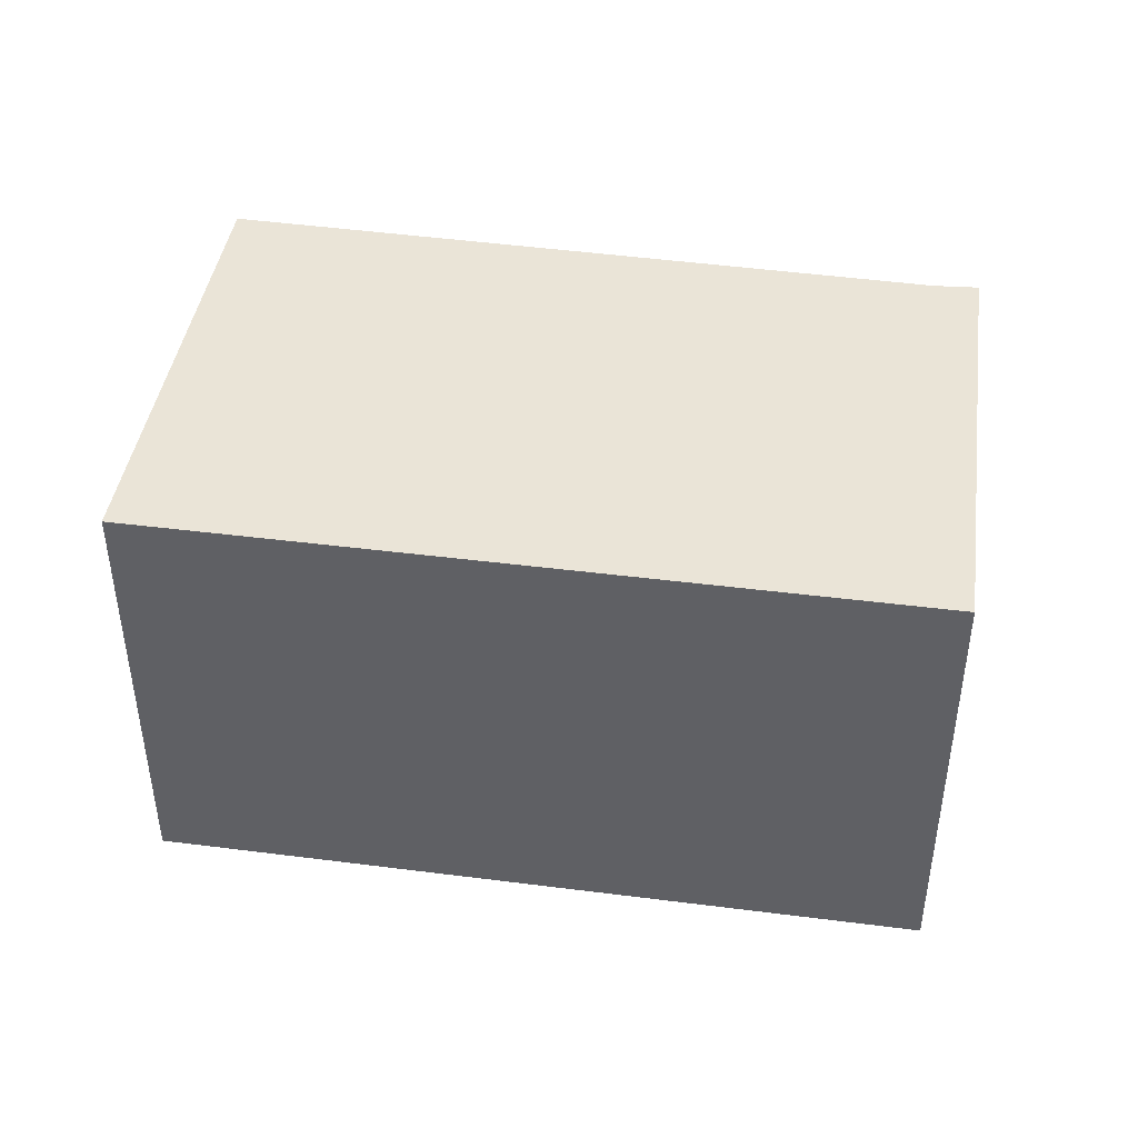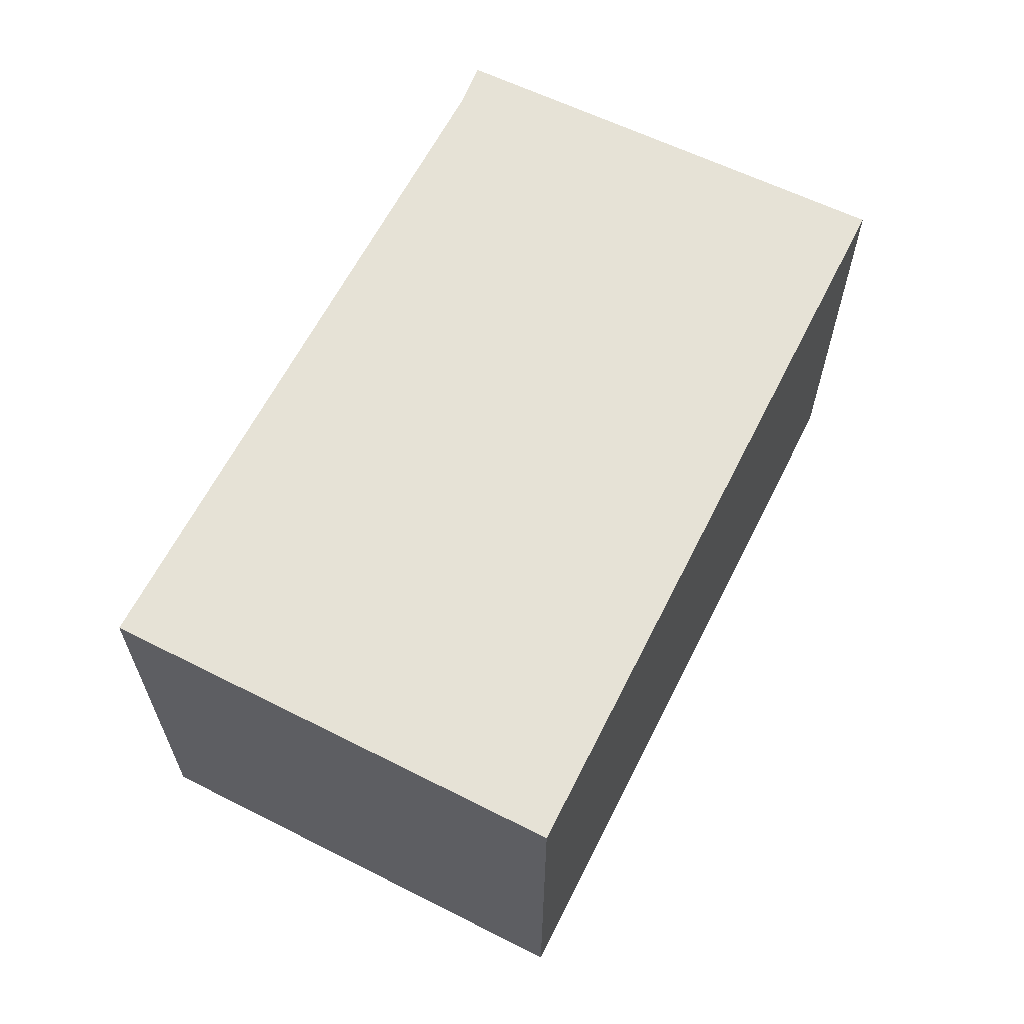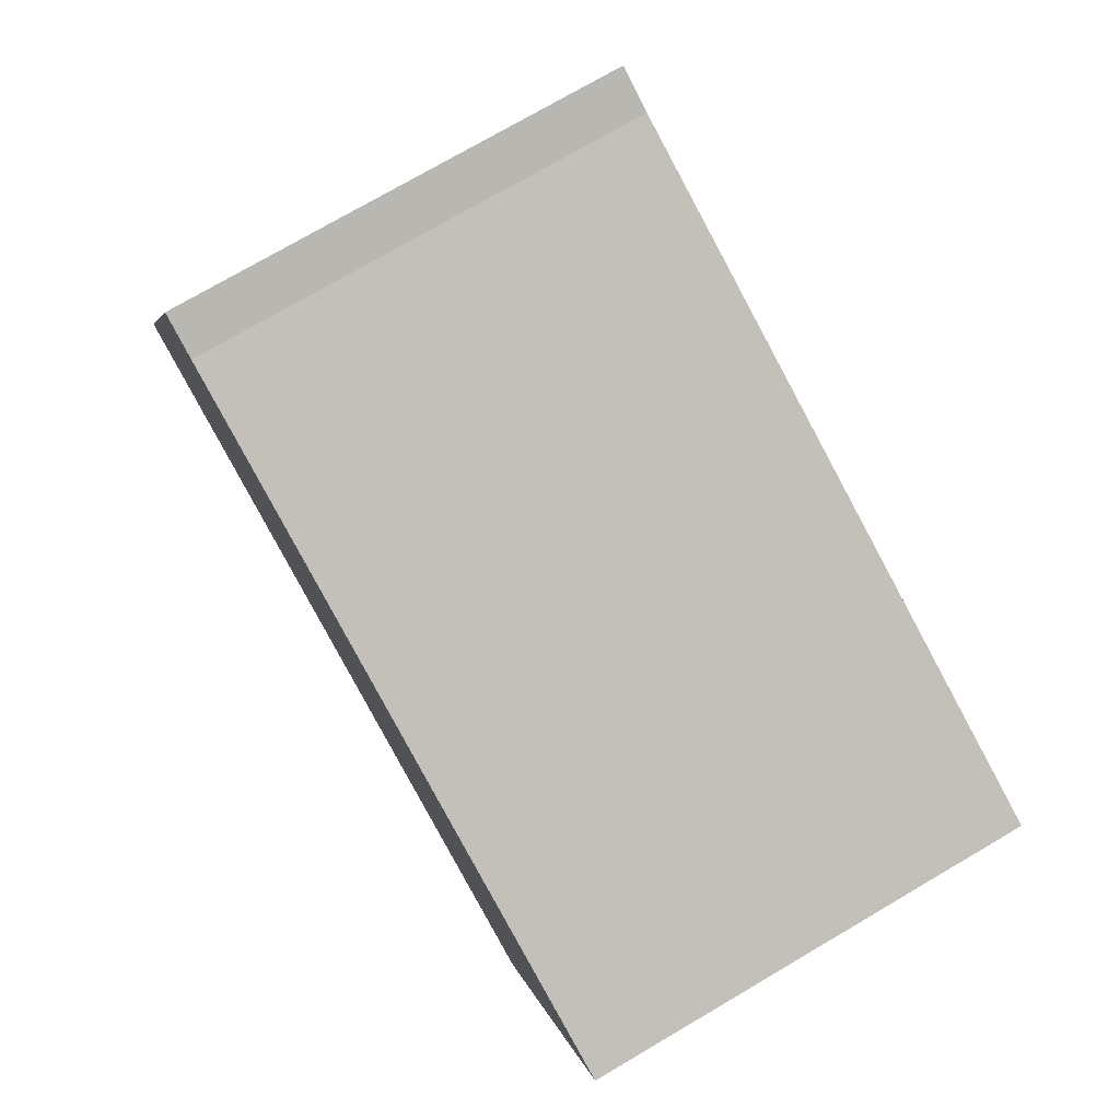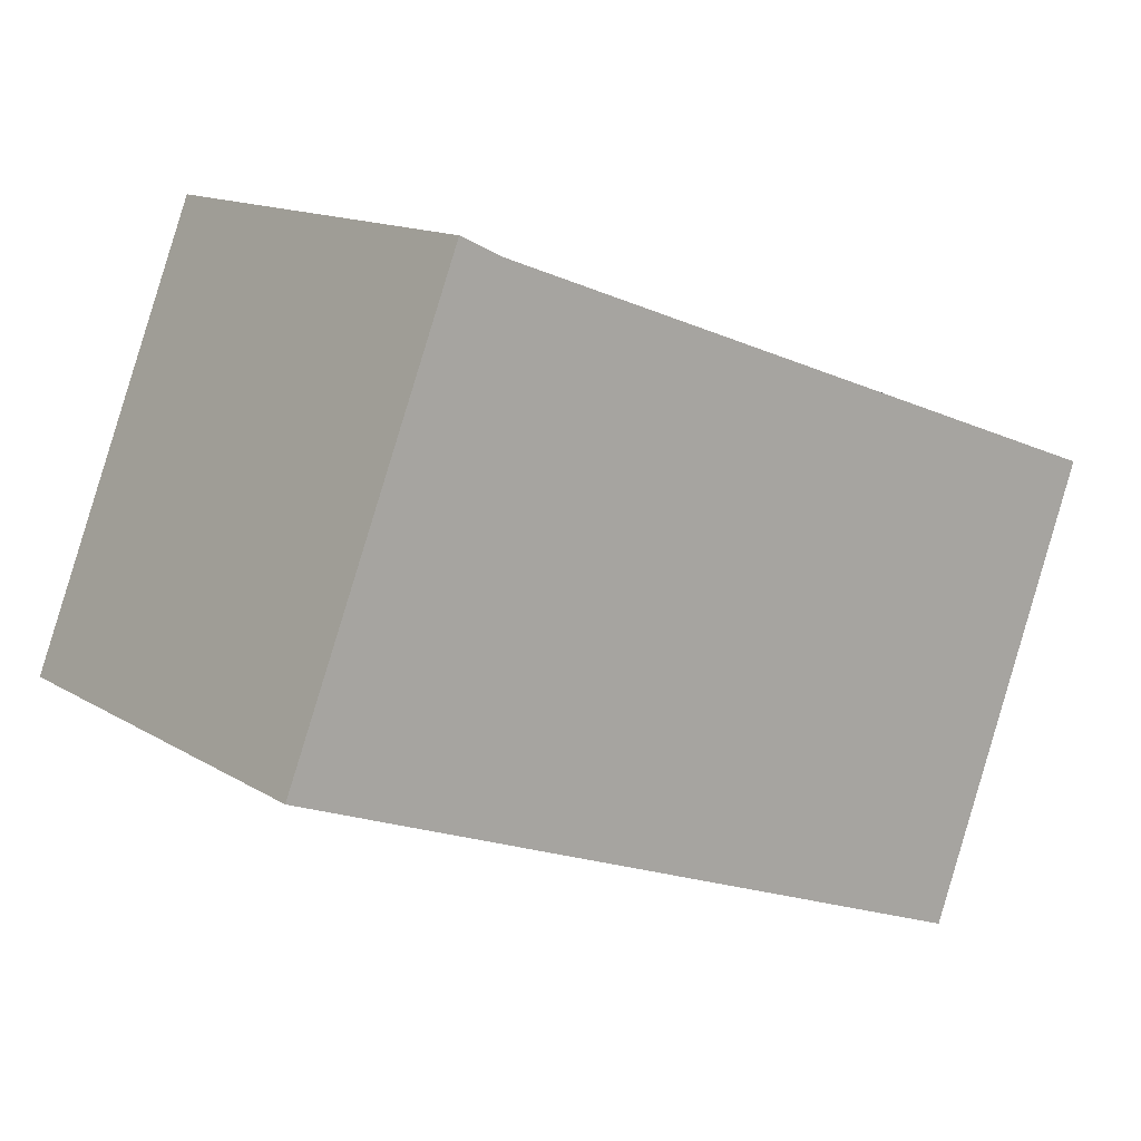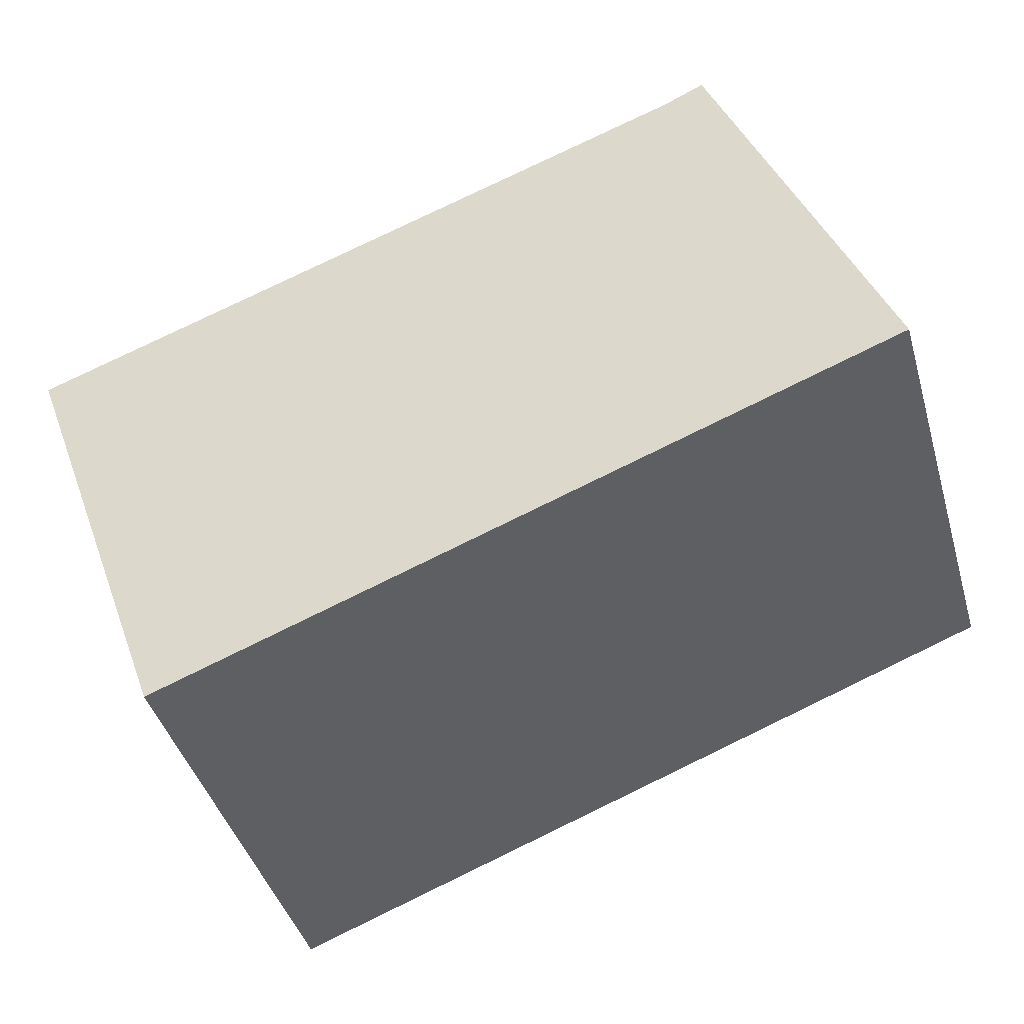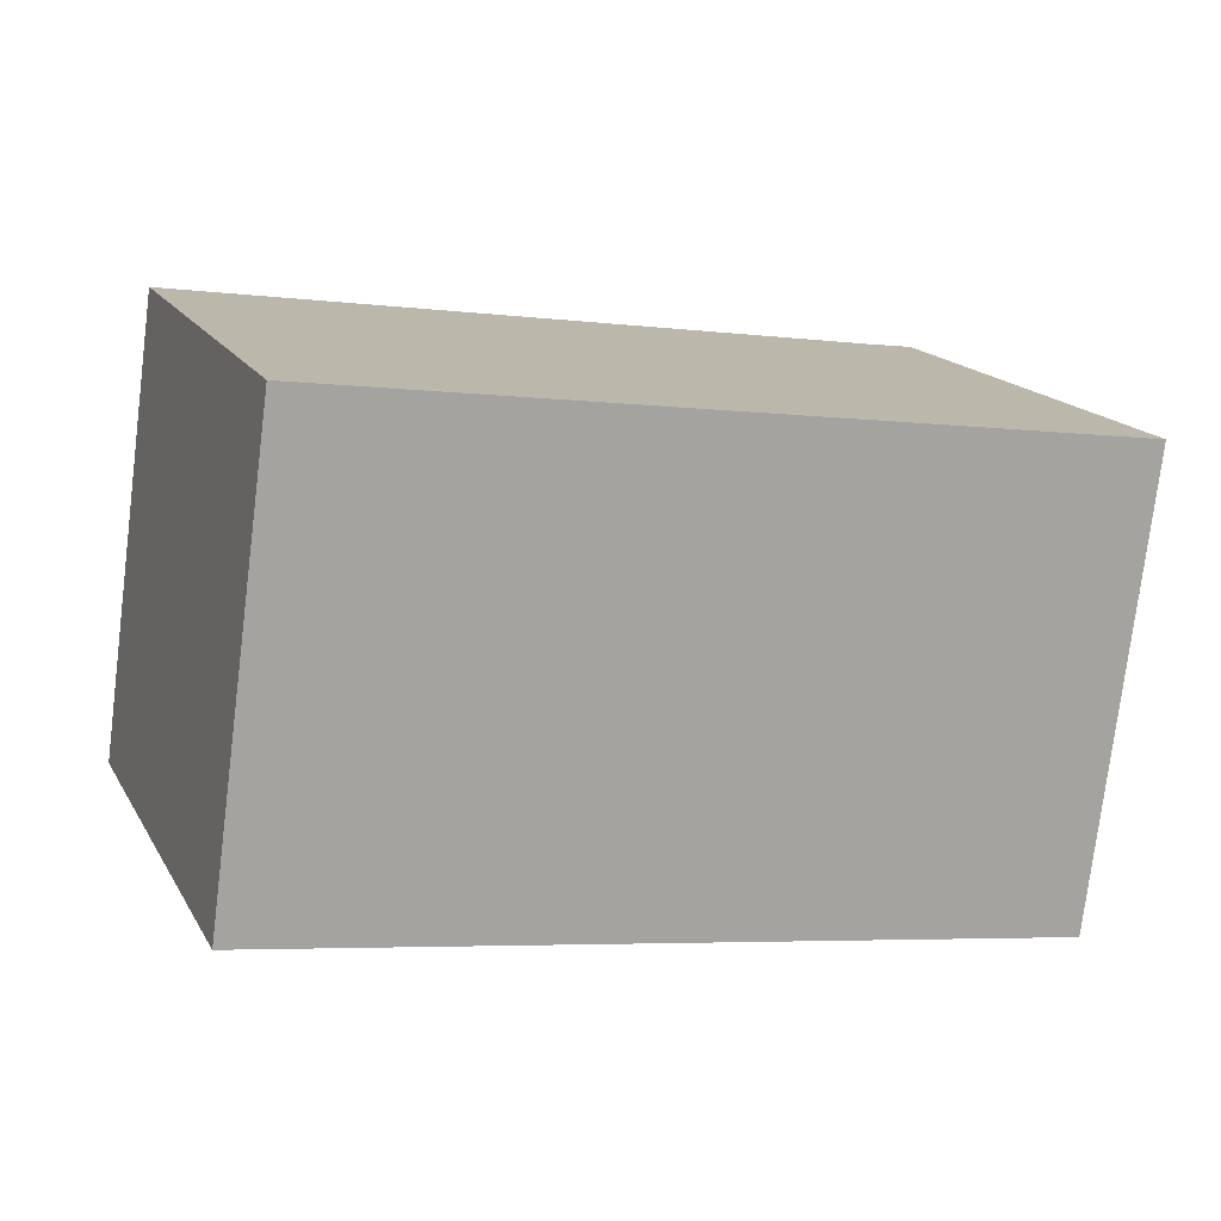
<metadata>
{"format":"obj","ext":"obj","renderer":"f3d","projection":"perspective","resolution":1024,"background":"white","views":[{"elev":43.9,"azim":-150.9,"up":"+Y"},{"elev":63.8,"azim":137.2,"up":"+Y"},{"elev":75.6,"azim":59.7,"up":"+Z"},{"elev":13.7,"azim":-36.6,"up":"+Z"},{"elev":-42.5,"azim":-164.1,"up":"+Z"},{"elev":-76.8,"azim":172.9,"up":"+Z"}]}
</metadata>
<code>
v  0 6.049 3.704e-16
v  12.02 6.049 2.282
v  9.83 6.049 -3.69
v  2.849 6.049 5.597
v  2.298 6.049 5.859
v  12.02 -1.397e-16 2.282
v  9.83 2.259e-16 -3.69
v  0 0 0
v  2.298 -3.588e-16 5.859
v  2.849 -3.427e-16 5.597
g defaultobject
f 1 2 3
f 2 1 4
f 4 1 5
f 6 3 2
f 3 6 7
f 7 1 3
f 1 7 8
f 8 5 1
f 5 8 9
f 10 2 4
f 2 10 6
f 9 4 5
f 4 9 10
f 6 8 7
f 8 6 10
f 8 10 9

</code>
